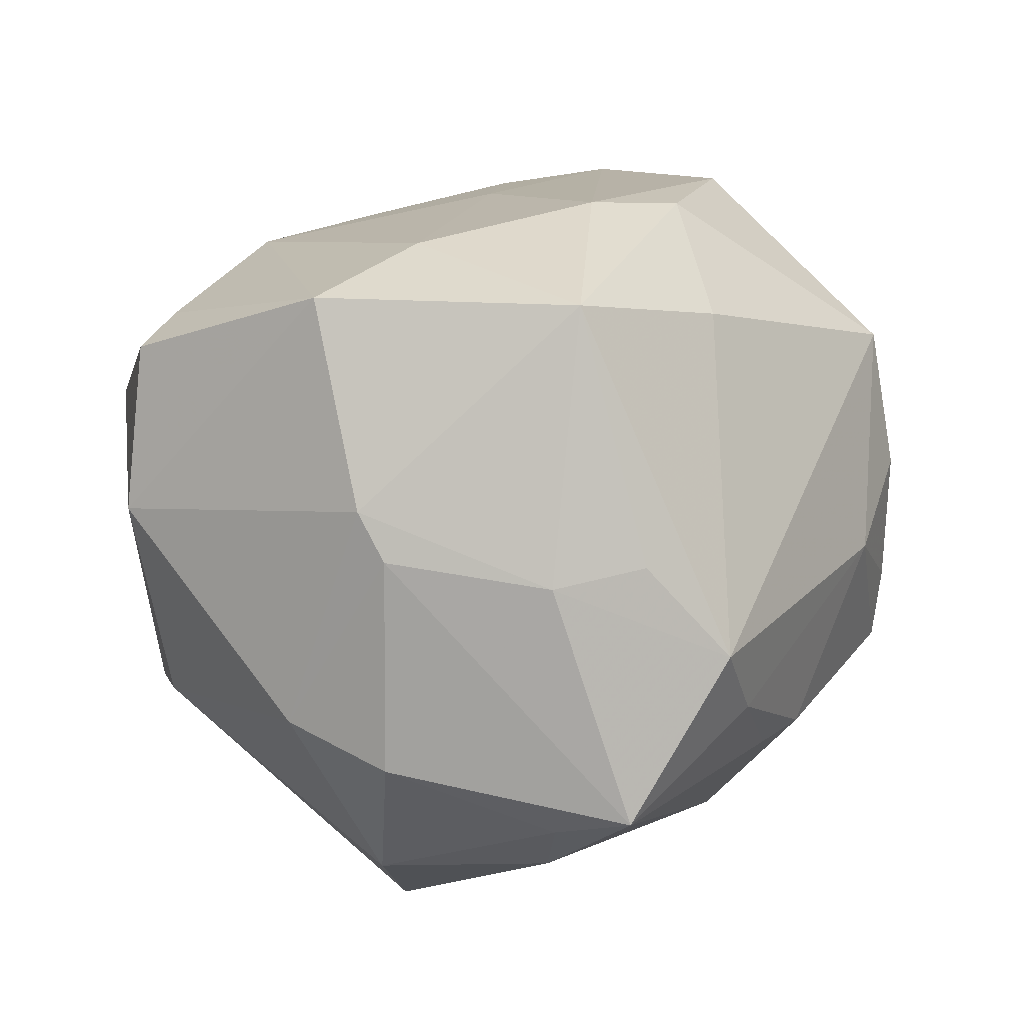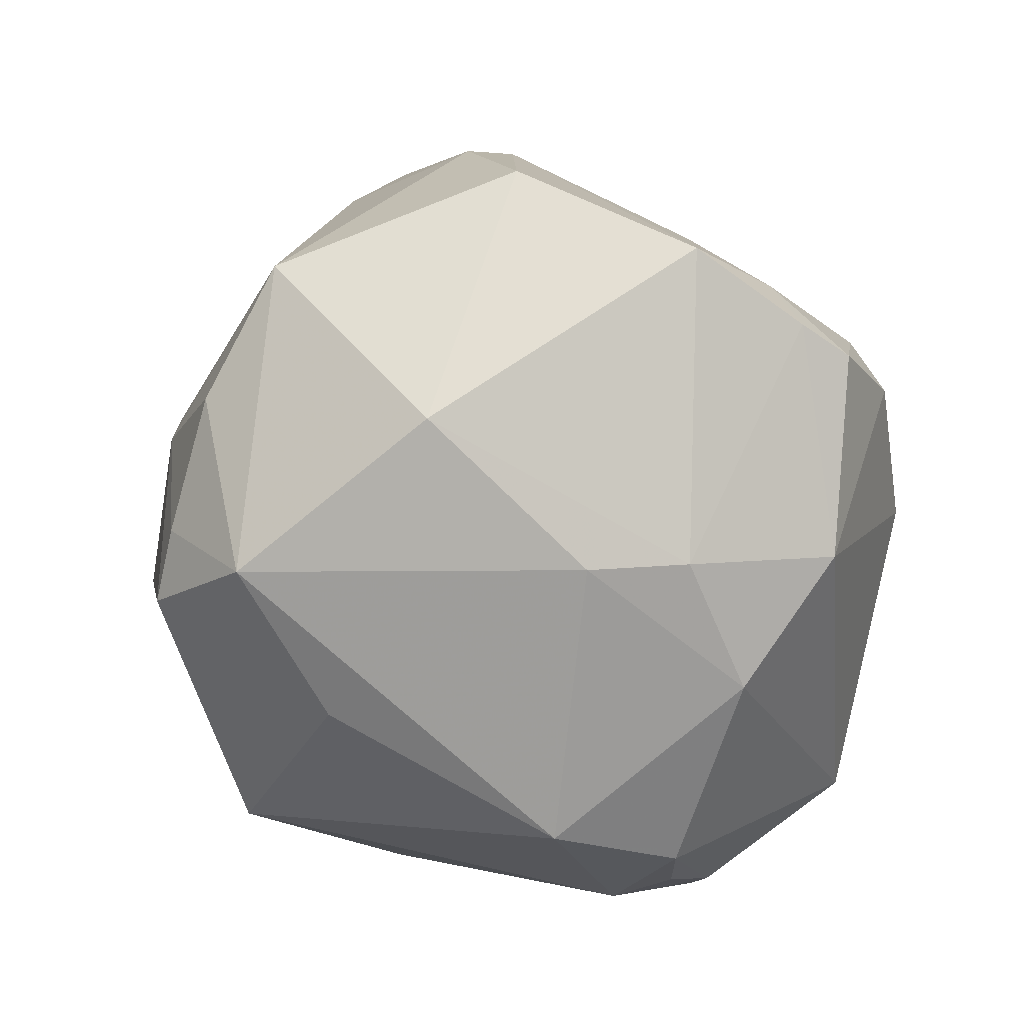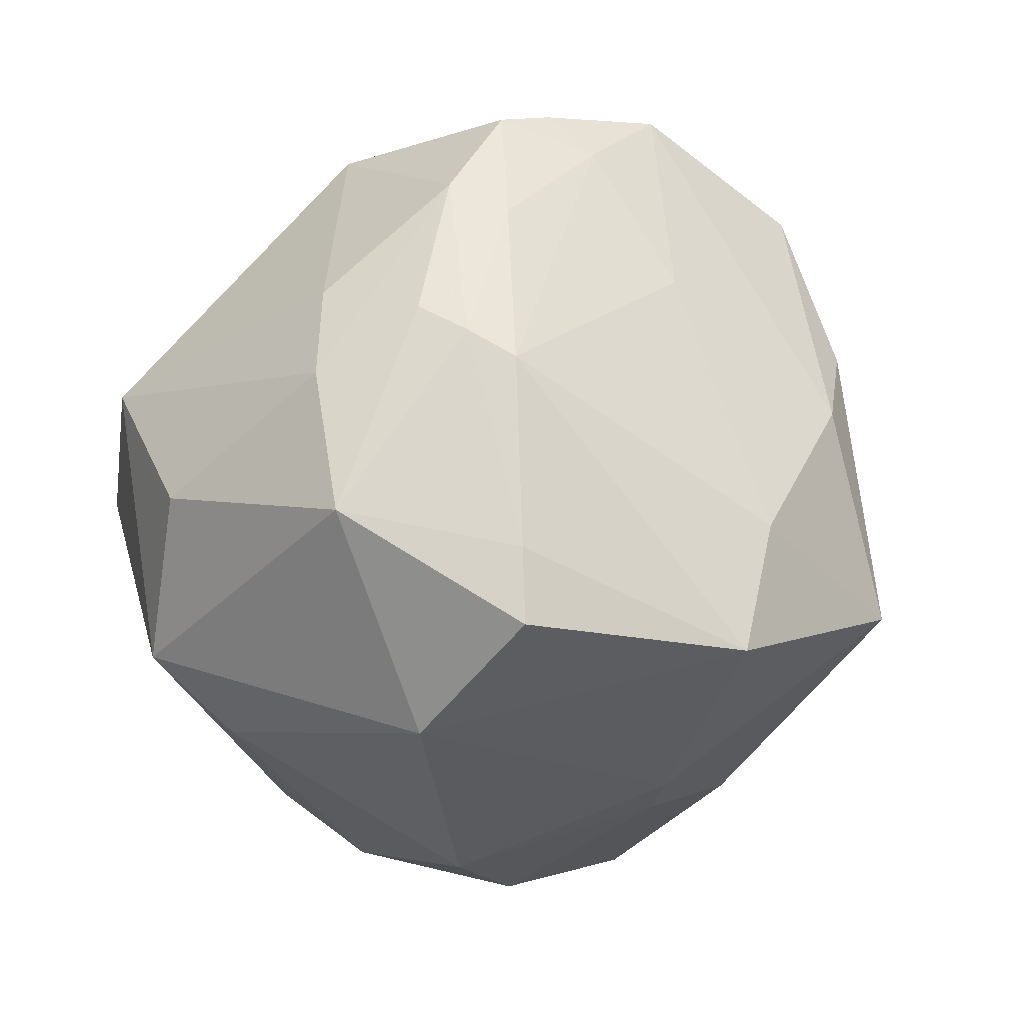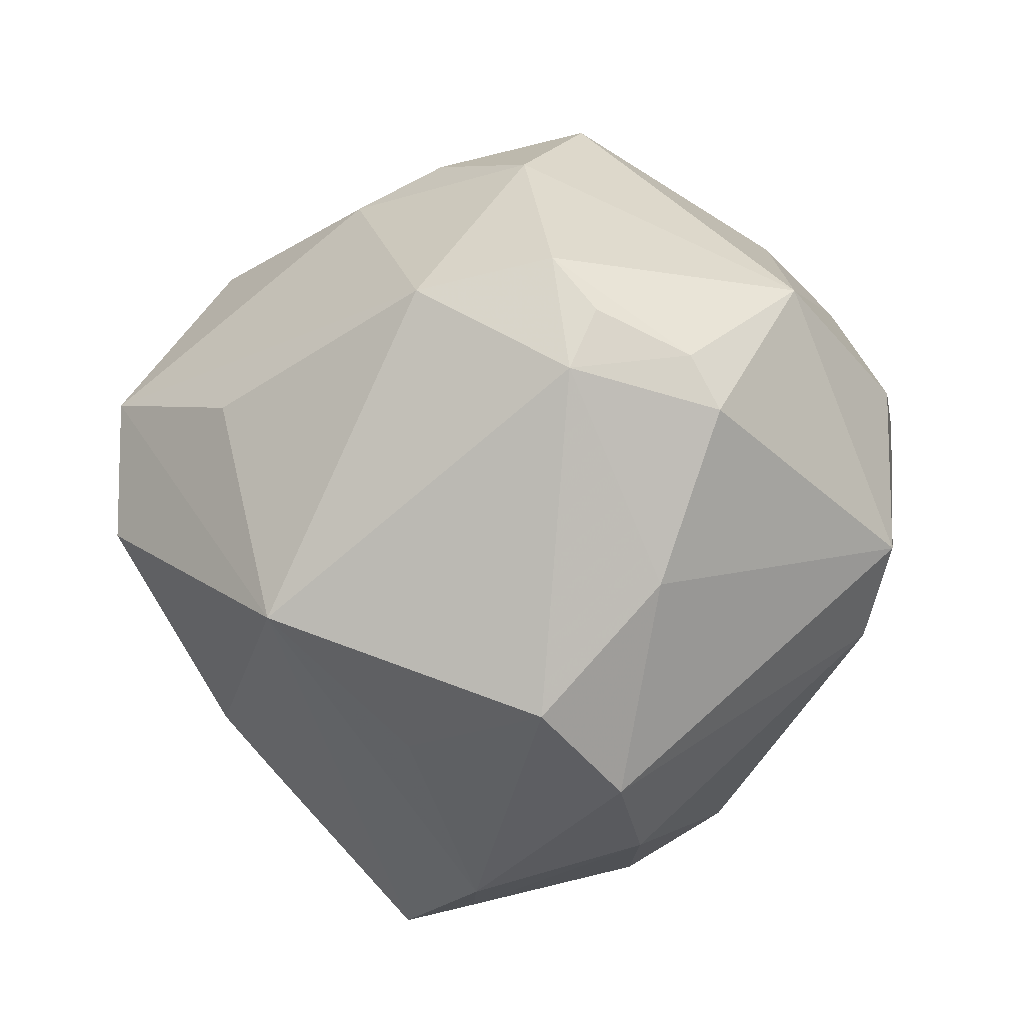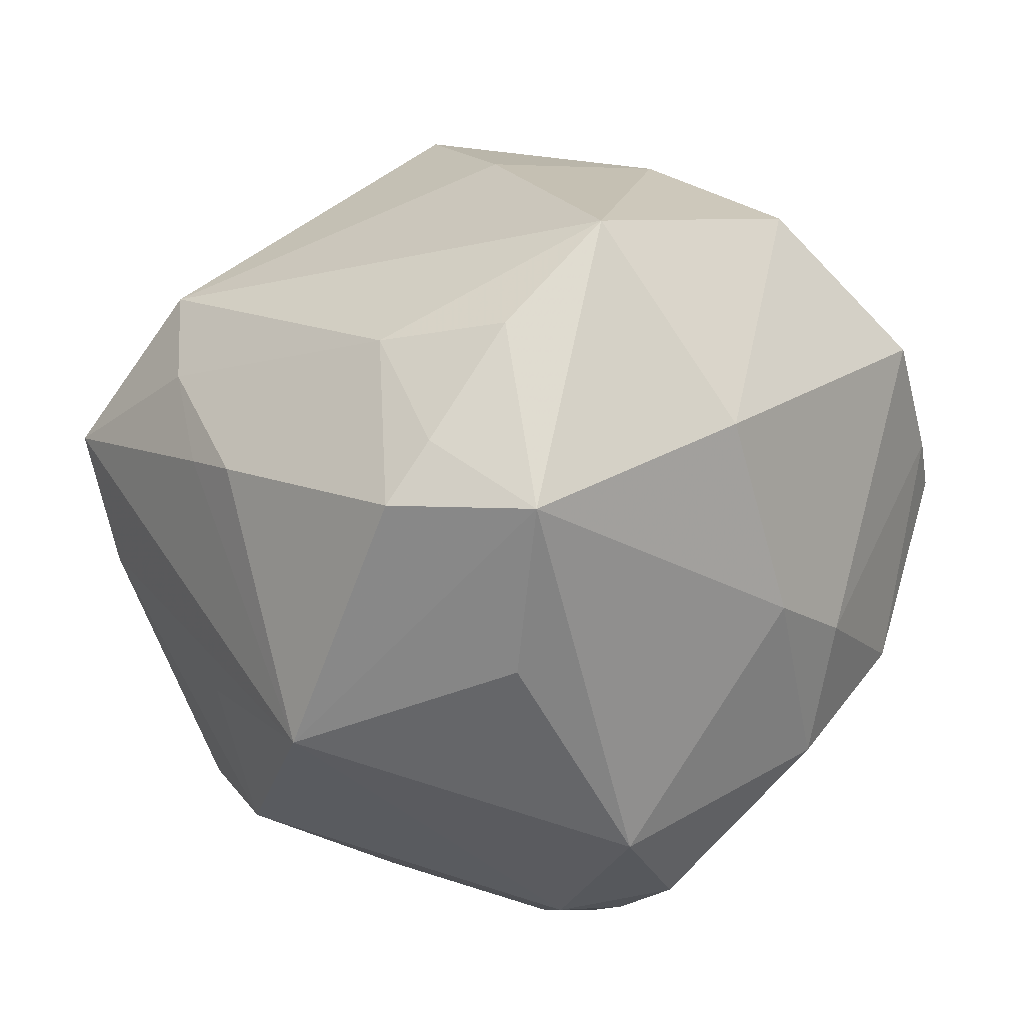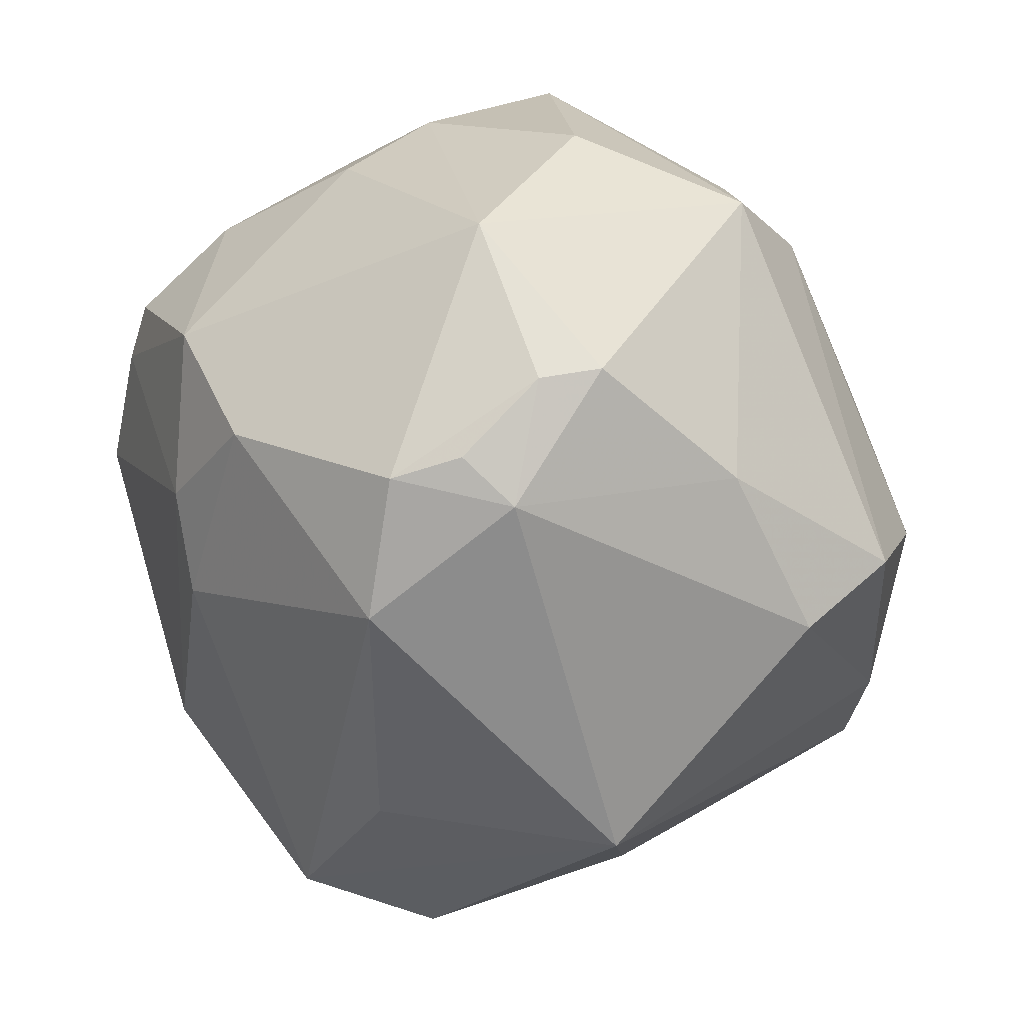
<metadata>
{"format":"obj","ext":"obj","renderer":"f3d","projection":"perspective","resolution":1024,"background":"white","views":[{"elev":-37.6,"azim":4.5,"up":"+Y"},{"elev":-23.0,"azim":141.4,"up":"+Z"},{"elev":15.5,"azim":-53.4,"up":"+Y"},{"elev":-14.1,"azim":-173.2,"up":"+Y"},{"elev":-25.9,"azim":98.3,"up":"+Z"},{"elev":-75.6,"azim":-110.3,"up":"+Z"}]}
</metadata>
<code>
v -0.03086 0.03249 0.01215
v 0.03565 -0.02744 -0.008043
v -0.0151 -0.04411 -0.01058
v -0.03159 0.03263 -0.001112
v 0.04847 -0.002253 -0.01291
v -0.01835 0.04416 0.006935
v 0.0146 0.0483 0.01272
v -0.01396 -0.03981 -0.02472
v -0.03698 0.009345 0.03115
v 0.01771 0.03293 -0.02096
v 0.0007329 0.03202 0.02562
v -0.003683 0.03416 -0.02996
v -0.01715 -0.004507 0.04758
v 0.01403 0.01553 0.03986
v 0.01863 -0.03017 0.02843
v -0.04555 -0.01051 -0.01664
v -0.04269 -0.01253 0.02126
v -0.008488 0.01703 -0.04479
v 0.04672 0.00888 -0.02089
v 0.02895 0.03492 0.02321
v 0.006806 0.01394 -0.04449
v -0.04006 0.001869 0.03376
v 0.01541 -0.05092 0.007994
v -0.0235 0.00595 -0.04216
v -0.005966 -0.03263 -0.03385
v 0.007863 0.03848 -0.01956
v 0.02409 0.0197 0.03463
v 0.04818 0.01629 0.01266
v -0.01592 0.04144 0.01345
v -0.006099 0.006802 0.04364
v 0.008168 -0.03297 0.02897
v -0.02796 0.02777 0.02354
v 0.02944 -0.03549 0.007701
v -0.0457 0.009545 -0.01267
v -0.04201 -0.01893 -0.007623
v 0.02763 0.001492 0.0347
v -0.02657 -6.777e-05 -0.04095
v -0.01315 -0.02495 0.03434
v 0.03668 0.02935 -0.007228
v -0.03943 0.02545 0.00435
v 0.006681 -0.0494 0.004538
v 0.04695 -0.007052 -0.01949
v 0.0313 -0.03258 -0.004508
v 0.04991 0.006045 -0.0001761
v -0.0122 -0.0443 0.01086
v -0.01948 -0.01846 -0.03612
v -0.0235 -0.03754 0.01176
v -0.02982 0.03046 0.01822
v -0.01044 -0.02944 0.03069
v 0.04538 -0.008428 0.00135
v -0.006188 0.0503 0.005302
v -0.01047 0.003788 -0.04607
v -0.01336 0.01075 -0.04505
v -0.04692 0.01274 0.01331
v 0.03128 0.004614 -0.03266
v 0.01278 -0.008481 0.04834
v 0.0275 -0.0364 0.0193
v 0.00131 0.04601 0.01332
v -0.009211 0.04364 -0.01599
v 0.0006371 0.05007 0.00714
v 0.005279 -0.04866 -0.00365
v -0.035 0.01696 -0.03064
v 0.01044 -0.03404 -0.02406
v 0.02452 -0.02127 -0.03669
f 39 26 7
f 2 64 42
f 43 64 2
f 23 64 43
f 17 13 22
f 11 32 30
f 30 32 13
f 13 56 30
f 43 2 33
f 57 23 33
f 33 23 43
f 25 8 46
f 35 47 17
f 45 47 3
f 47 35 3
f 3 35 8
f 25 64 63
f 25 46 52
f 52 64 25
f 21 55 64
f 64 52 21
f 21 52 18
f 57 56 15
f 13 32 9
f 9 22 13
f 11 30 14
f 14 56 27
f 14 30 56
f 14 7 11
f 19 5 42
f 39 28 19
f 42 64 19
f 64 55 19
f 55 21 19
f 27 28 20
f 20 14 27
f 7 14 20
f 39 7 20
f 20 28 39
f 50 28 57
f 57 33 50
f 50 33 2
f 50 2 42
f 42 5 50
f 36 56 57
f 57 28 36
f 27 56 36
f 36 28 27
f 12 59 26
f 12 21 18
f 60 7 26
f 26 59 60
f 60 59 51
f 16 46 8
f 8 35 16
f 16 35 17
f 51 29 58
f 58 60 51
f 7 60 58
f 11 7 58
f 58 32 11
f 58 29 32
f 6 29 51
f 51 59 6
f 41 23 45
f 45 3 41
f 61 3 8
f 23 41 61
f 61 41 3
f 61 8 25
f 25 63 61
f 64 23 61
f 61 63 64
f 53 24 18
f 18 52 53
f 53 52 24
f 24 52 37
f 37 52 46
f 46 16 37
f 31 15 56
f 31 23 57
f 57 15 31
f 4 6 59
f 22 9 54
f 17 22 54
f 54 16 17
f 34 16 54
f 5 19 44
f 44 19 28
f 44 50 5
f 28 50 44
f 10 19 21
f 10 12 26
f 21 12 10
f 10 26 39
f 39 19 10
f 62 16 34
f 62 37 16
f 24 37 62
f 18 24 62
f 62 4 59
f 62 12 18
f 59 12 62
f 38 31 56
f 38 56 13
f 38 13 17
f 17 47 38
f 34 54 40
f 40 62 34
f 4 62 40
f 6 4 40
f 48 9 32
f 48 54 9
f 32 29 48
f 29 6 48
f 31 38 49
f 45 23 49
f 23 31 49
f 49 47 45
f 49 38 47
f 1 40 54
f 54 48 1
f 6 40 1
f 1 48 6

</code>
